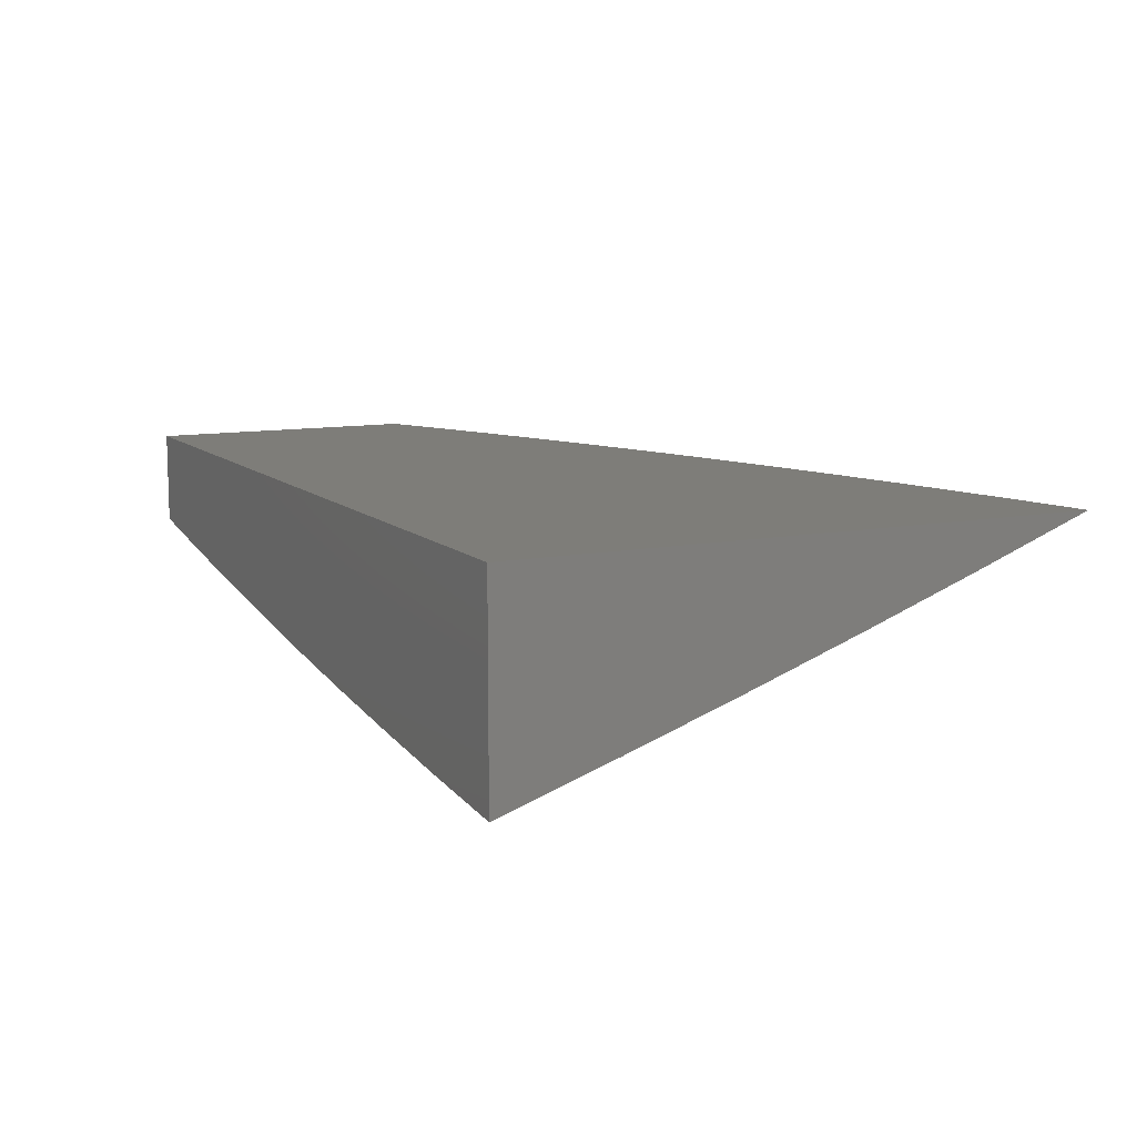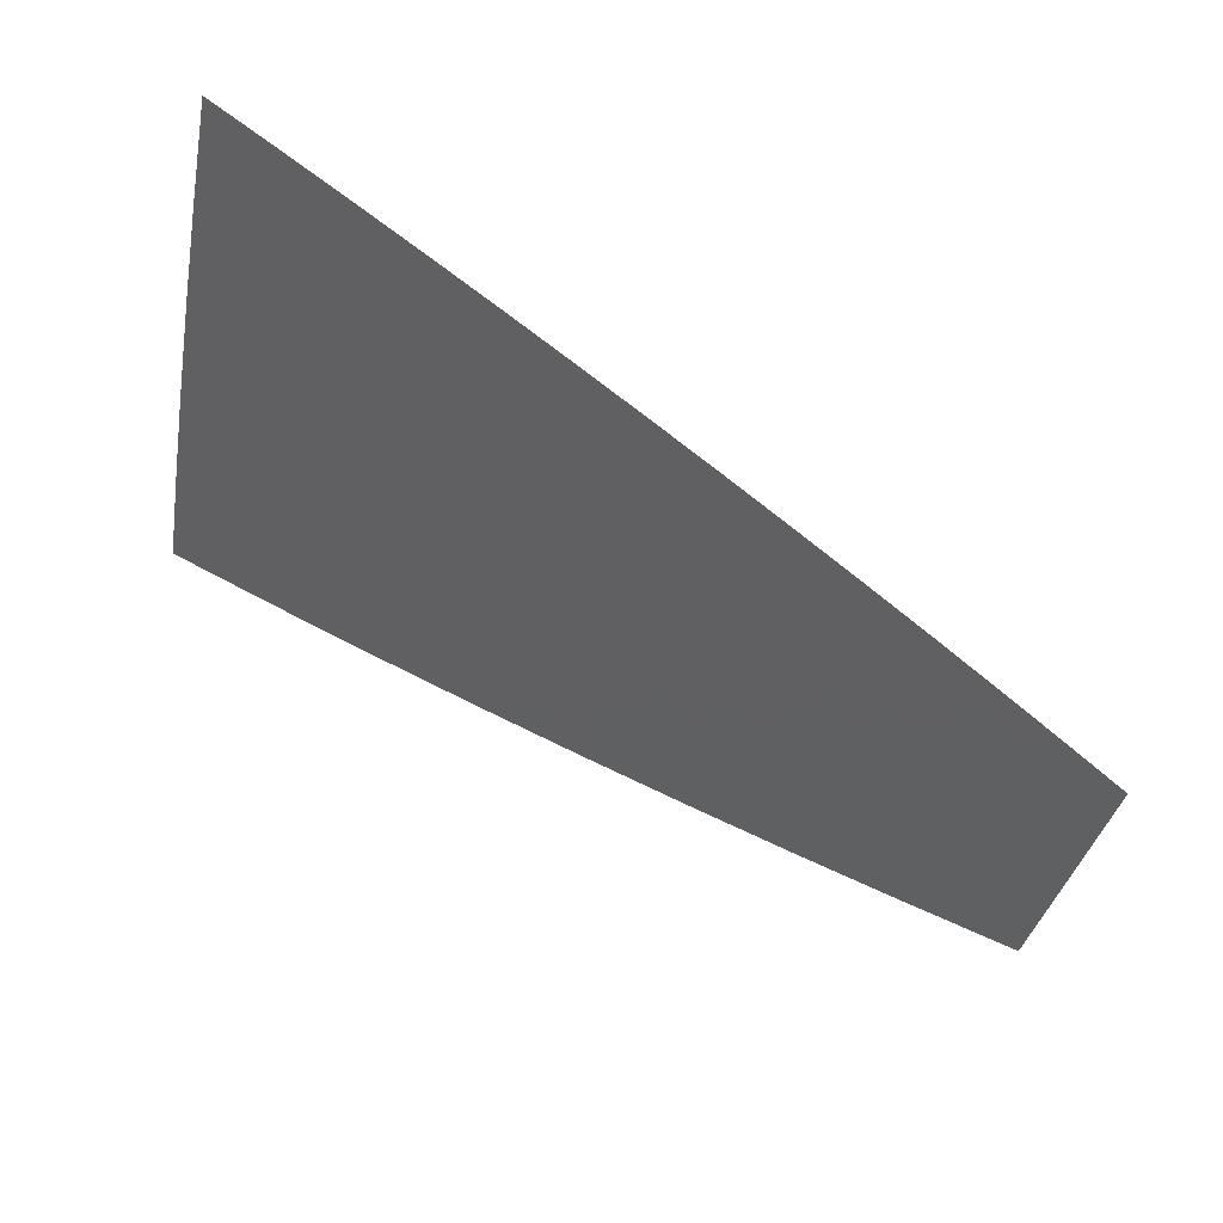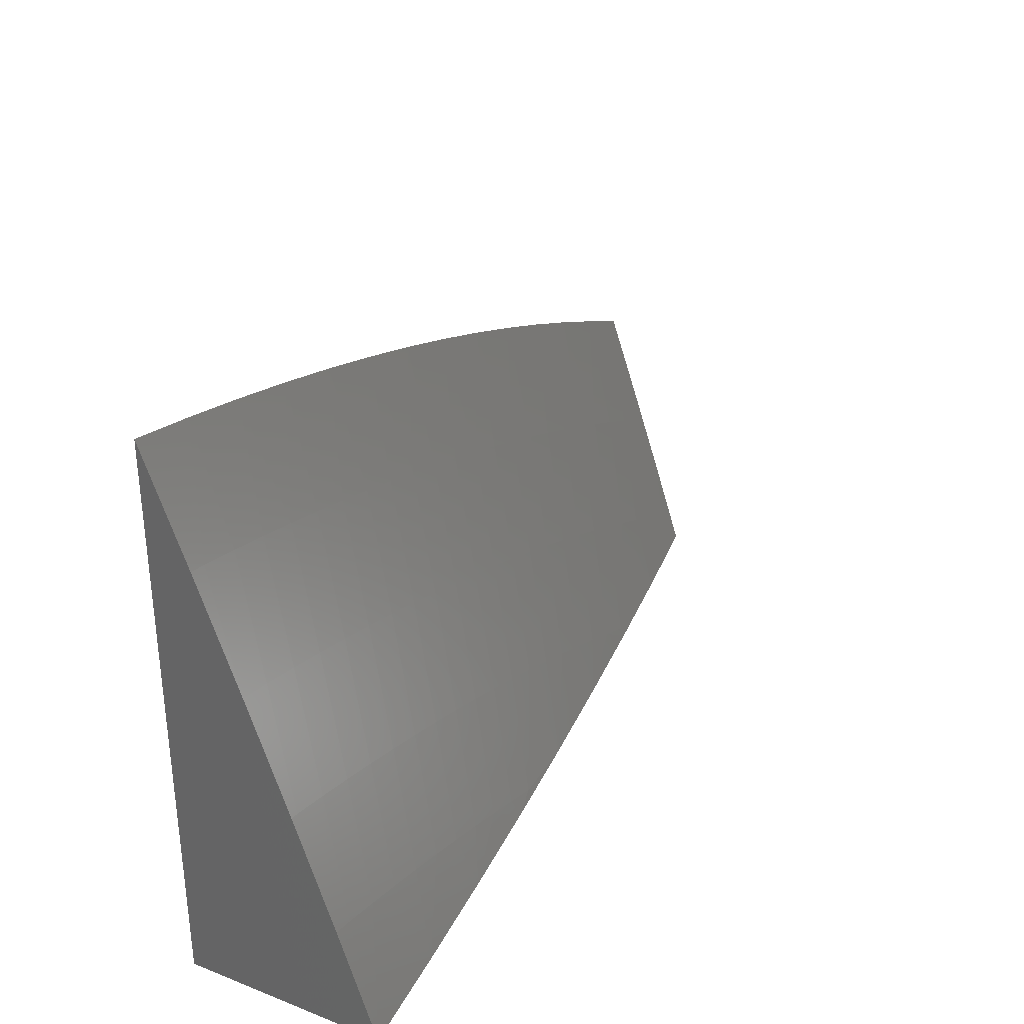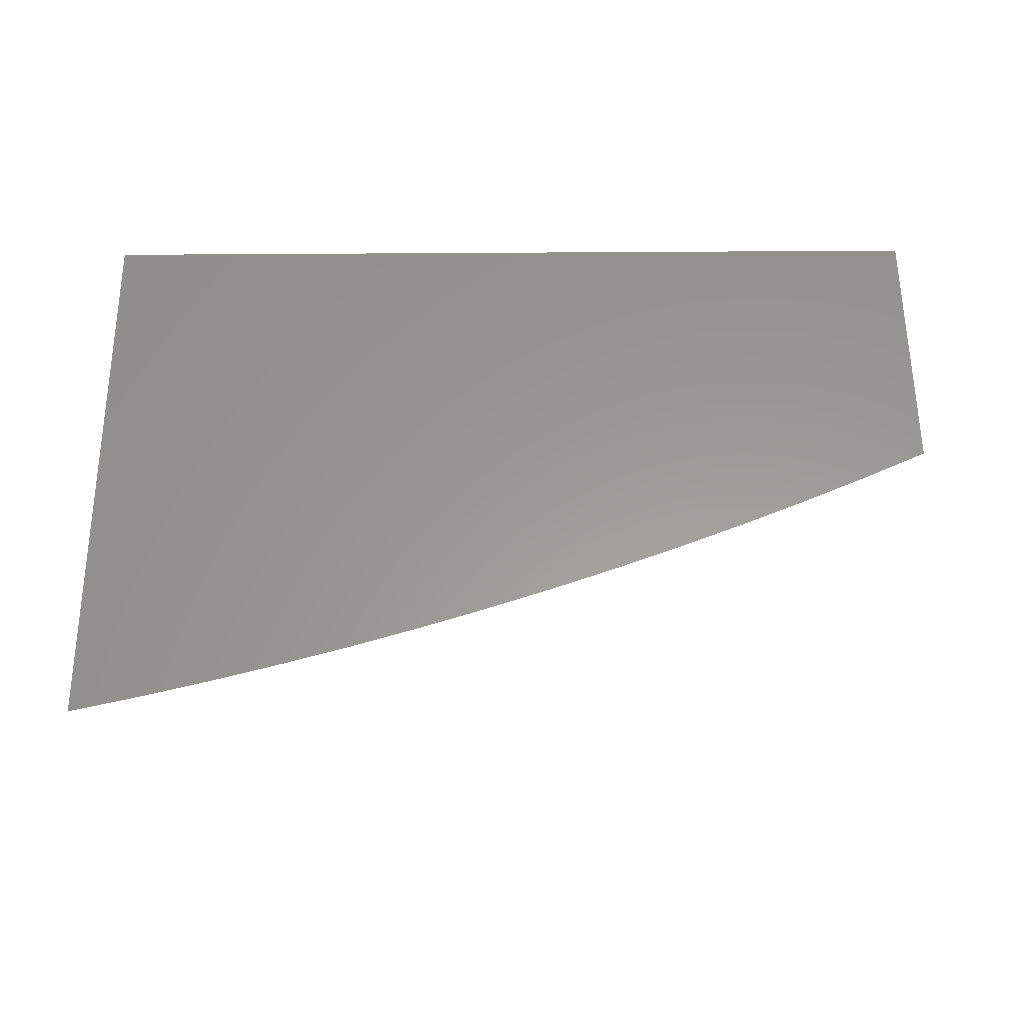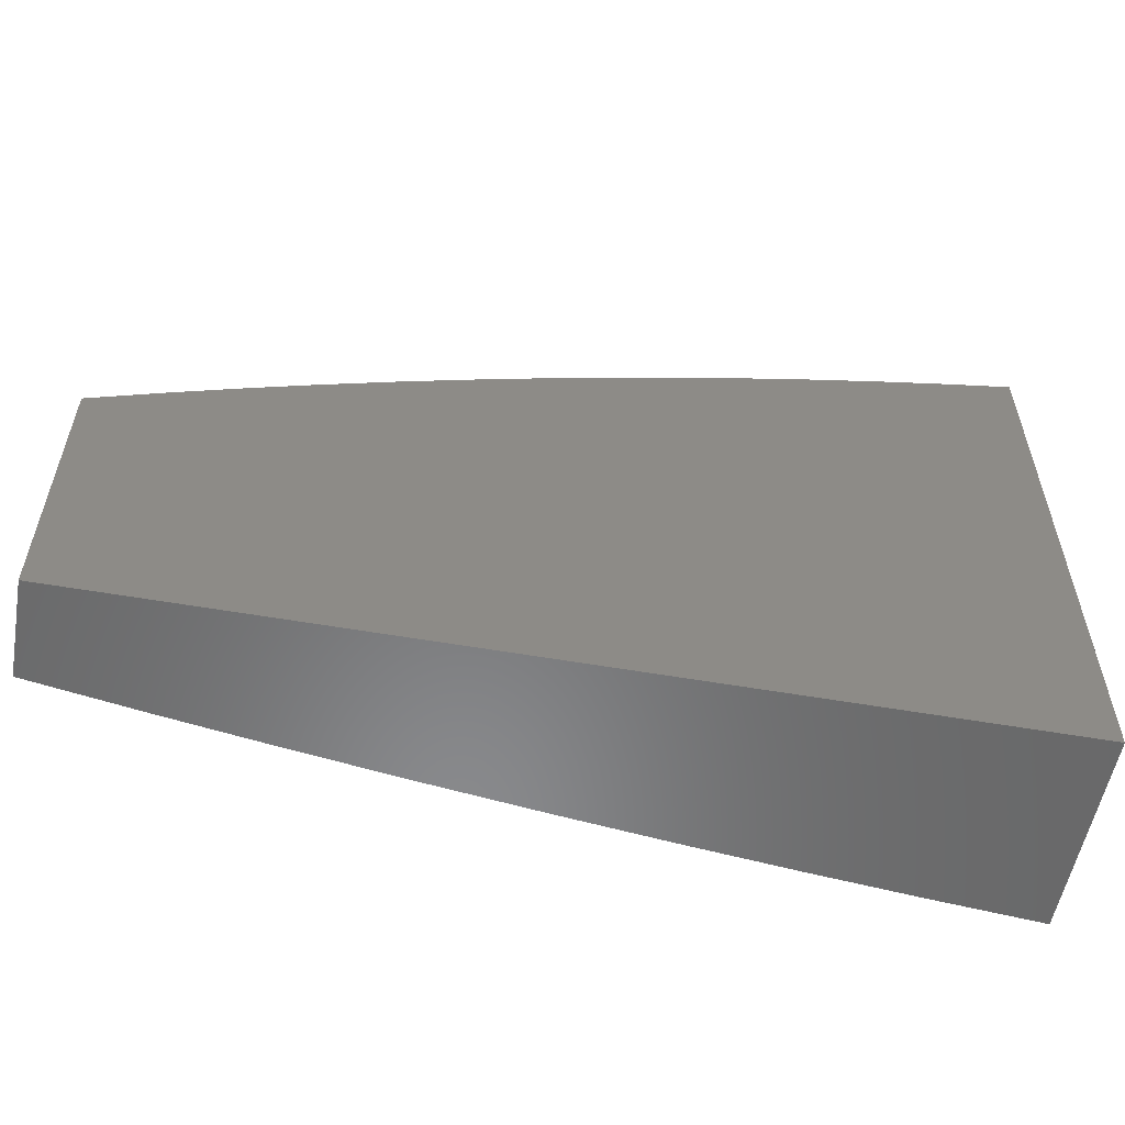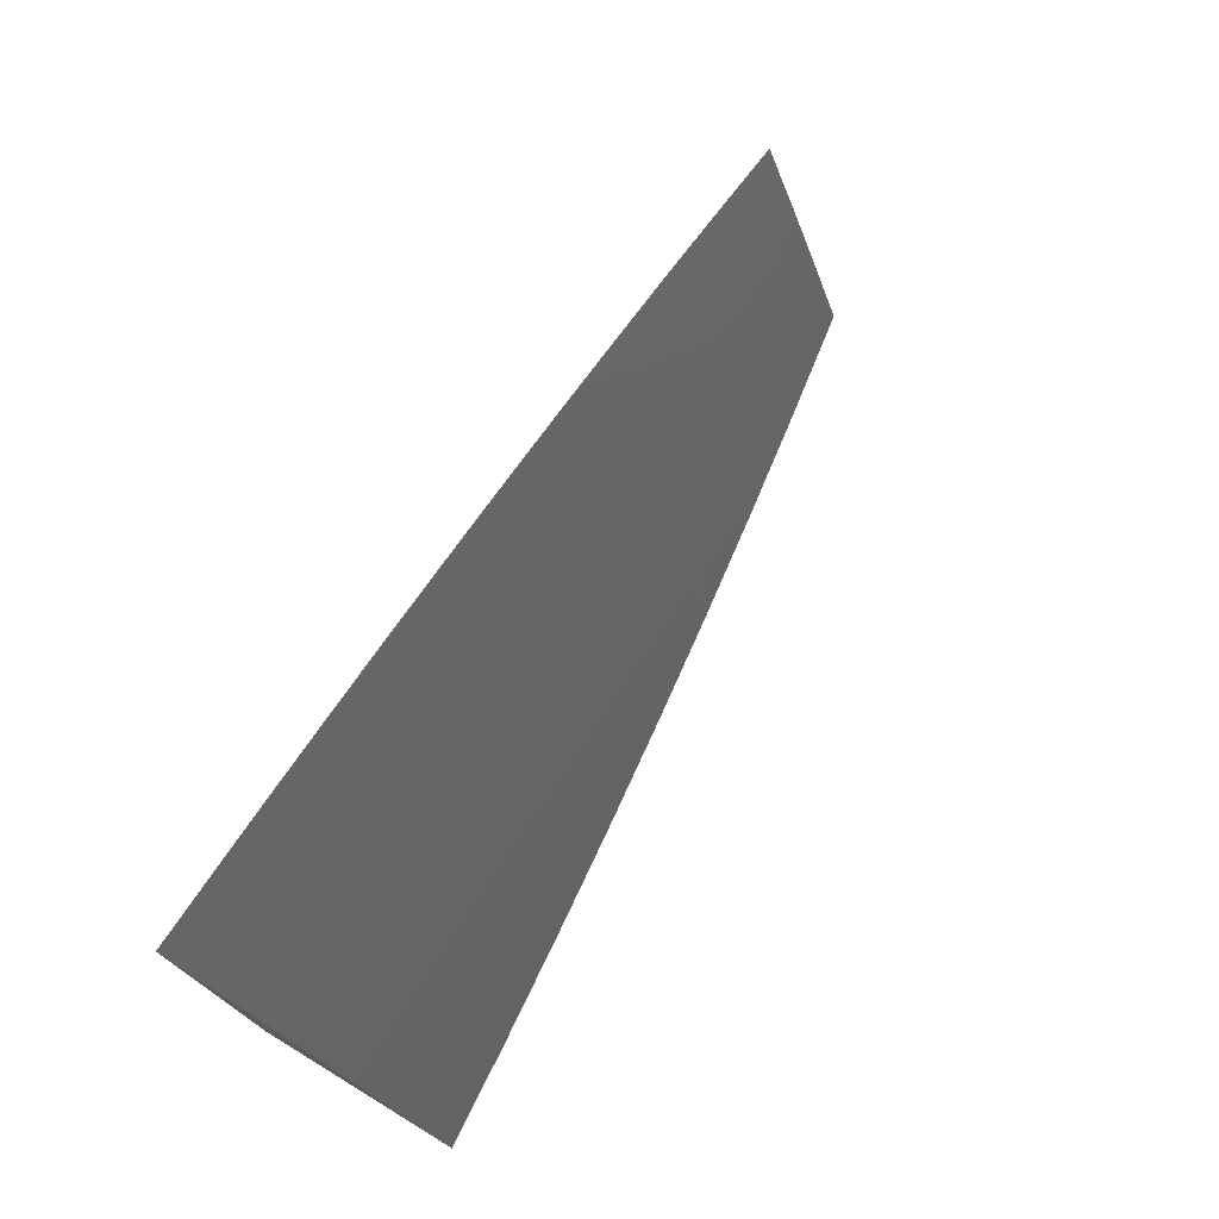
<metadata>
{"format":"stl","ext":"stl","renderer":"f3d","projection":"perspective","resolution":1024,"background":"white","views":[{"elev":10.5,"azim":63.7,"up":"+Z"},{"elev":71.5,"azim":-147.1,"up":"+Y"},{"elev":32.5,"azim":118.3,"up":"+Y"},{"elev":59.5,"azim":179.6,"up":"+Z"},{"elev":-55.6,"azim":-10.4,"up":"+Y"},{"elev":74.7,"azim":121.3,"up":"+Y"}]}
</metadata>
<code>
# stl→obj: 103 verts, 202 faces
v -1.125 4 -12.22
v -1.068 4.114 -12.19
v -1 4 -12.23
v -1.024 4.125 -12.19
v -1 4.13 -12.19
v -1.055 4.247 -12.14
v -1.01 4.258 -12.14
v -1.085 4.37 -12.1
v -1.039 4.381 -12.1
v -1.116 4.491 -12.05
v -1.068 4.503 -12.05
v -1.158 4.61 -12
v -1.079 4.629 -12
v -1.251 4 -12.21
v -1.196 4.078 -12.19
v -1.154 4.09 -12.19
v -1.111 4.102 -12.19
v -1.188 4.212 -12.14
v -1.144 4.224 -12.14
v -1.222 4.333 -12.1
v -1.177 4.346 -12.1
v -1.256 4.454 -12.05
v -1.209 4.467 -12.05
v -1.237 4.589 -12
v -1.163 4.479 -12.05
v -1.376 4 -12.19
v -1.324 4.038 -12.19
v -1.282 4.052 -12.19
v -1.239 4.065 -12.19
v -1.32 4.173 -12.14
v -1.276 4.186 -12.14
v -1.358 4.293 -12.1
v -1.313 4.307 -12.1
v -1.396 4.412 -12.05
v -1.349 4.427 -12.05
v -1.393 4.544 -12
v -1.303 4.441 -12.05
v -1.315 4.567 -12
v -1.501 4 -12.18
v -1.409 4.01 -12.19
v -1.366 4.024 -12.19
v -1.407 4.144 -12.14
v -1.364 4.159 -12.14
v -1.448 4.263 -12.1
v -1.403 4.278 -12.1
v -1.488 4.382 -12.05
v -1.442 4.398 -12.05
v -1.471 4.52 -12
v -1.626 4 -12.16
v -1.58 4.081 -12.14
v -1.537 4.098 -12.14
v -1.494 4.114 -12.14
v -1.581 4.216 -12.1
v -1.537 4.232 -12.1
v -1.625 4.333 -12.05
v -1.58 4.35 -12.05
v -1.624 4.467 -12
v -1.534 4.366 -12.05
v -1.548 4.494 -12
v -1.751 4 -12.14
v -1.707 4.03 -12.14
v -1.665 4.047 -12.14
v -1.622 4.065 -12.14
v -1.713 4.164 -12.1
v -1.669 4.182 -12.1
v -1.761 4.28 -12.05
v -1.716 4.298 -12.05
v -1.776 4.409 -12
v -1.67 4.316 -12.05
v -1.701 4.438 -12
v -1.749 4.012 -12.14
v -1.876 4 -12.13
v -1.843 4.108 -12.1
v -1.886 4.088 -12.1
v -1.938 4.202 -12.05
v -1.982 4.182 -12.05
v -2 4.208 -12.04
v -2 4.104 -12.07
v -1.929 4.068 -12.1
v -1.971 4.048 -12.1
v -2 4 -12.11
v -2 4.312 -12
v -1.894 4.222 -12.05
v -1.8 4.127 -12.1
v -1.926 4.345 -12
v -1.85 4.242 -12.05
v -1.756 4.146 -12.1
v -1.851 4.377 -12
v -1.805 4.261 -12.05
v -1.021 4.514 -12.05
v -1 4.647 -12
v -1 4.518 -12.05
v -1 4.389 -12.1
v -1 4.26 -12.14
v -1.099 4.236 -12.14
v -1.131 4.358 -12.1
v -1.232 4.199 -12.14
v -1.268 4.32 -12.1
v -1.625 4.199 -12.1
v -1.492 4.248 -12.1
v -1.45 4.129 -12.14
v -2 4 -12
v -1 4 -12
f 1 2 3
f 3 2 4
f 3 4 5
f 5 4 6
f 5 6 7
f 7 6 8
f 7 8 9
f 9 8 10
f 9 10 11
f 11 10 12
f 11 12 13
f 14 15 1
f 1 15 16
f 1 16 17
f 17 16 18
f 17 18 19
f 19 18 20
f 19 20 21
f 21 20 22
f 21 22 23
f 23 22 24
f 23 24 25
f 25 24 12
f 25 12 10
f 26 27 14
f 14 27 28
f 14 28 29
f 29 28 30
f 29 30 31
f 31 30 32
f 31 32 33
f 33 32 34
f 33 34 35
f 35 34 36
f 35 36 37
f 37 36 38
f 37 38 22
f 22 38 24
f 39 40 26
f 26 40 41
f 26 41 27
f 27 41 42
f 27 42 43
f 43 42 44
f 43 44 45
f 45 44 46
f 45 46 47
f 47 46 48
f 47 48 34
f 34 48 36
f 49 50 39
f 39 50 51
f 39 51 52
f 52 51 53
f 52 53 54
f 54 53 55
f 54 55 56
f 56 55 57
f 56 57 58
f 58 57 59
f 58 59 46
f 46 59 48
f 60 61 49
f 49 61 62
f 49 62 63
f 63 62 64
f 63 64 65
f 65 64 66
f 65 66 67
f 67 66 68
f 67 68 69
f 69 68 70
f 69 70 55
f 55 70 57
f 61 60 71
f 71 60 72
f 71 72 73
f 73 72 74
f 73 74 75
f 75 74 76
f 75 76 77
f 77 76 78
f 78 76 79
f 78 79 80
f 80 79 81
f 80 81 78
f 74 72 79
f 79 72 81
f 77 82 75
f 75 82 83
f 75 83 73
f 73 83 84
f 73 84 71
f 71 84 61
f 82 85 83
f 83 85 86
f 83 86 84
f 84 86 87
f 84 87 61
f 61 87 62
f 85 88 86
f 86 88 89
f 86 89 87
f 87 89 64
f 87 64 62
f 89 88 66
f 66 88 68
f 11 13 90
f 90 13 91
f 90 91 92
f 92 93 90
f 90 93 11
f 11 93 9
f 9 93 94
f 9 94 7
f 7 94 5
f 1 17 2
f 2 17 19
f 2 19 95
f 95 19 21
f 95 21 96
f 96 21 23
f 96 23 25
f 14 29 15
f 15 29 31
f 15 31 97
f 97 31 33
f 97 33 98
f 98 33 35
f 98 35 37
f 40 39 52
f 49 63 50
f 50 63 65
f 50 65 99
f 99 65 67
f 99 67 69
f 96 25 8
f 8 25 10
f 95 96 6
f 6 96 8
f 2 95 4
f 4 95 6
f 15 97 16
f 16 97 18
f 37 22 20
f 97 98 18
f 18 98 20
f 98 37 20
f 27 43 28
f 28 43 30
f 47 34 32
f 43 45 30
f 30 45 32
f 45 47 32
f 46 44 58
f 58 44 100
f 58 100 56
f 56 100 54
f 44 42 100
f 100 42 101
f 100 101 54
f 54 101 52
f 42 41 101
f 101 41 40
f 101 40 52
f 99 69 53
f 53 69 55
f 50 99 51
f 51 99 53
f 89 66 64
f 79 76 74
f 82 77 102
f 102 77 78
f 102 78 81
f 81 72 102
f 102 72 60
f 102 60 103
f 103 60 49
f 103 49 39
f 39 26 103
f 103 26 14
f 103 14 1
f 1 3 103
f 91 13 103
f 103 13 12
f 103 12 24
f 24 38 103
f 103 38 36
f 103 36 48
f 48 59 103
f 103 59 57
f 103 57 70
f 70 68 103
f 103 68 102
f 102 68 88
f 102 88 85
f 85 82 102
f 3 5 103
f 103 5 94
f 103 94 93
f 93 92 103
f 103 92 91

</code>
